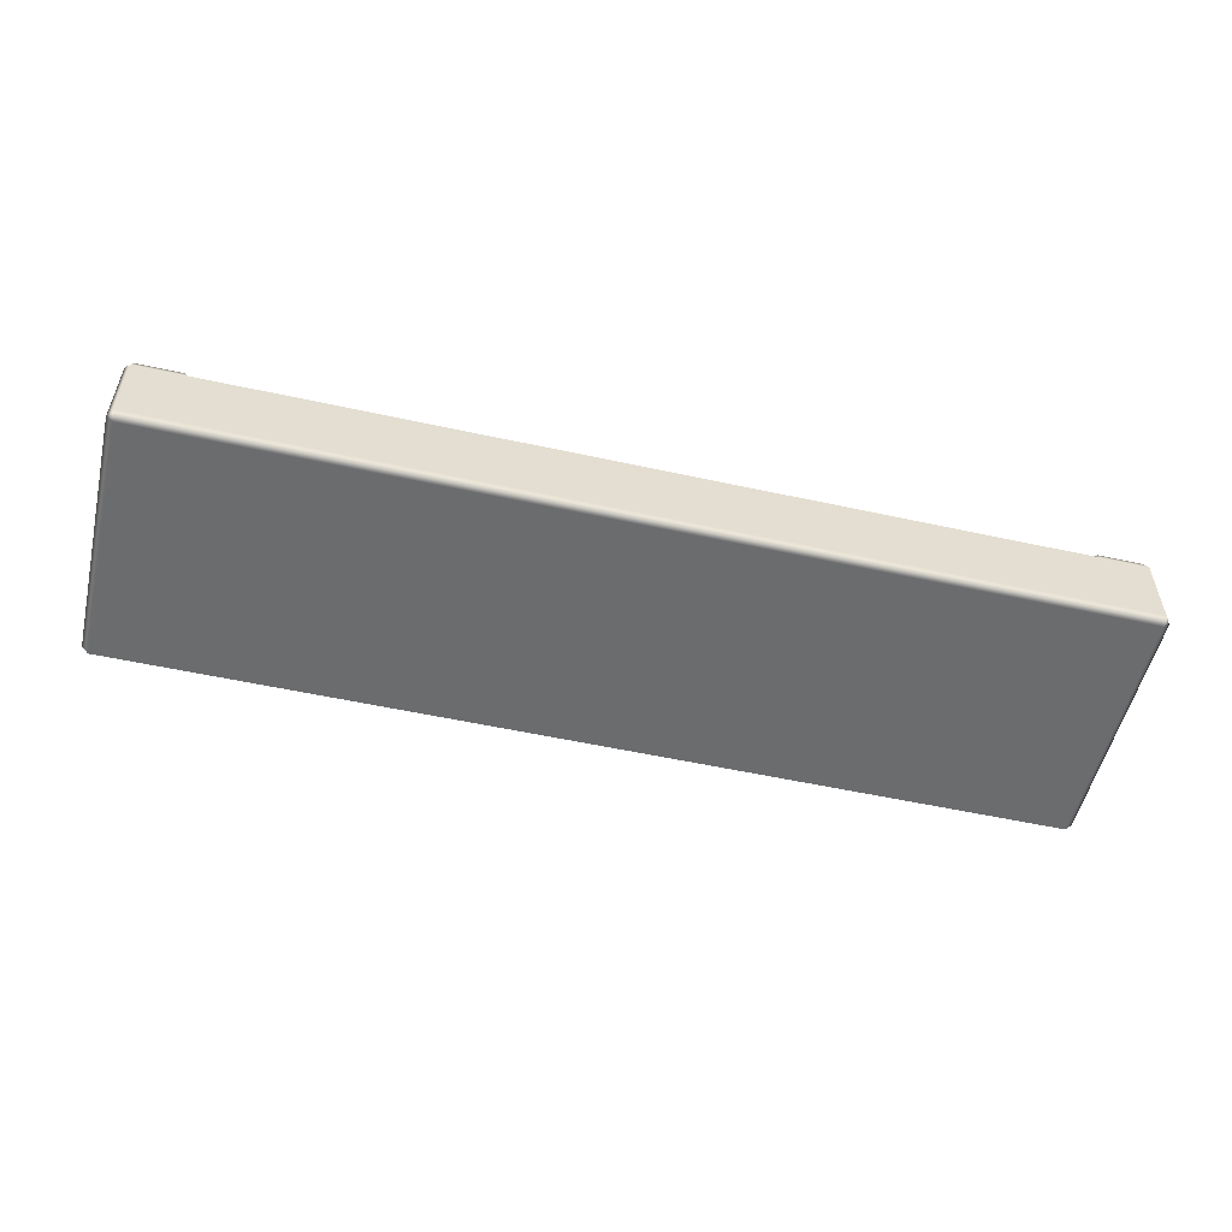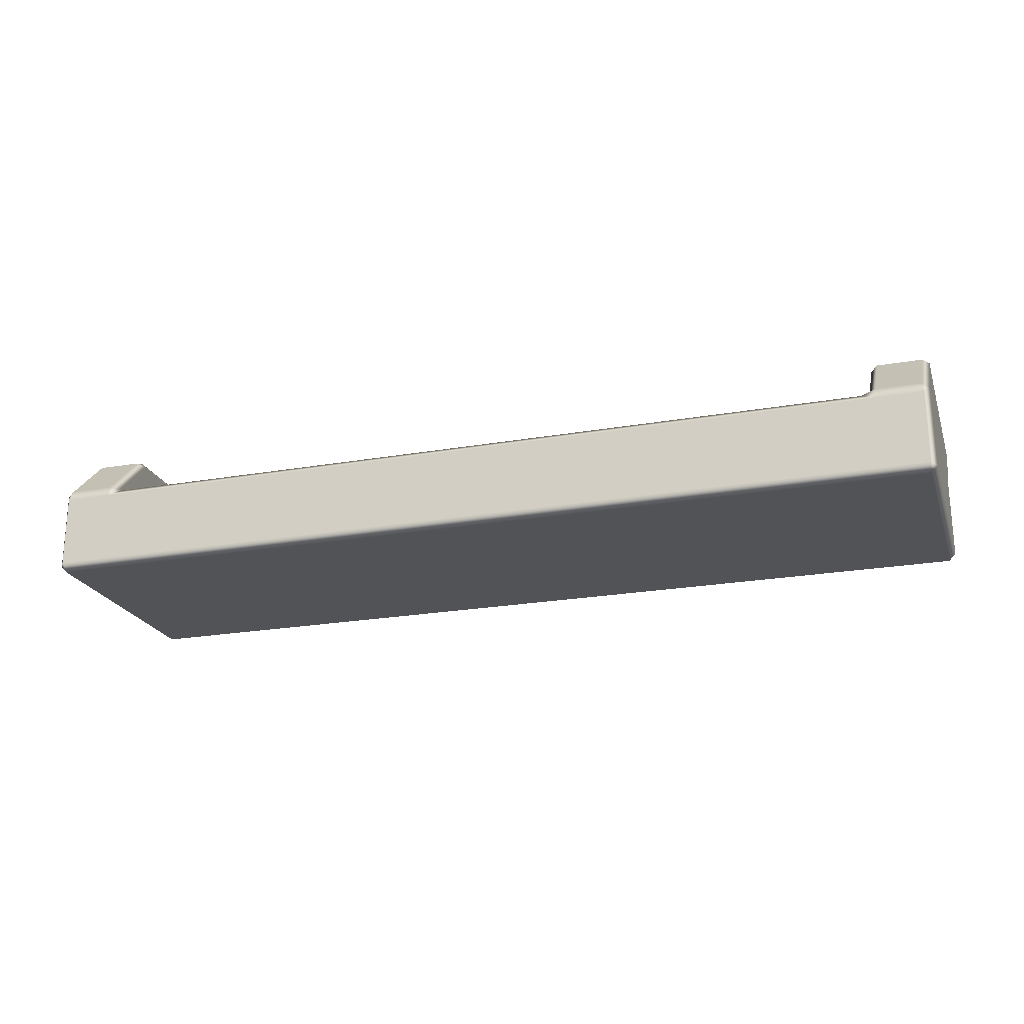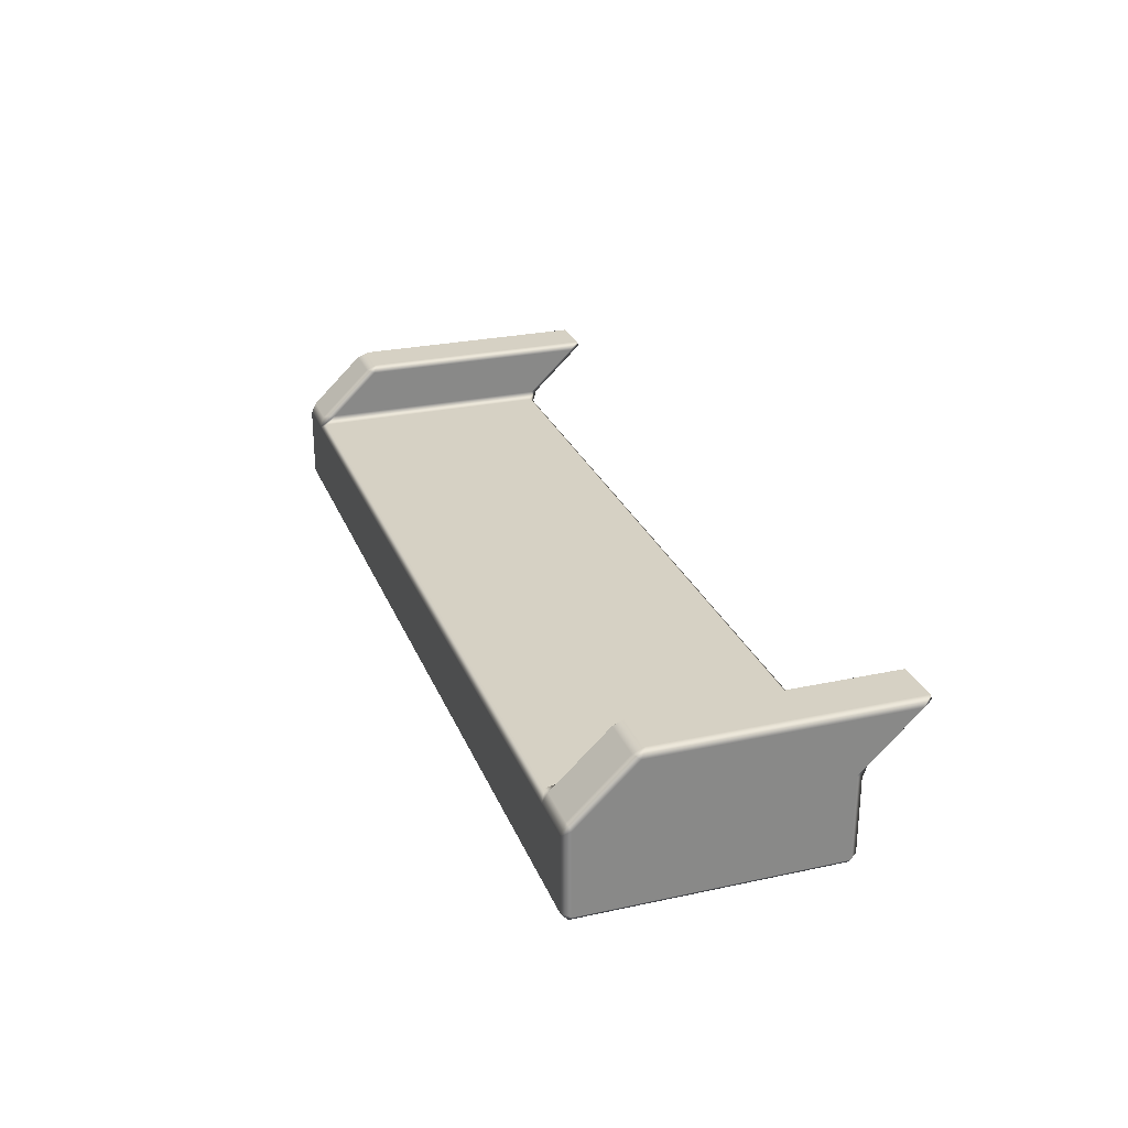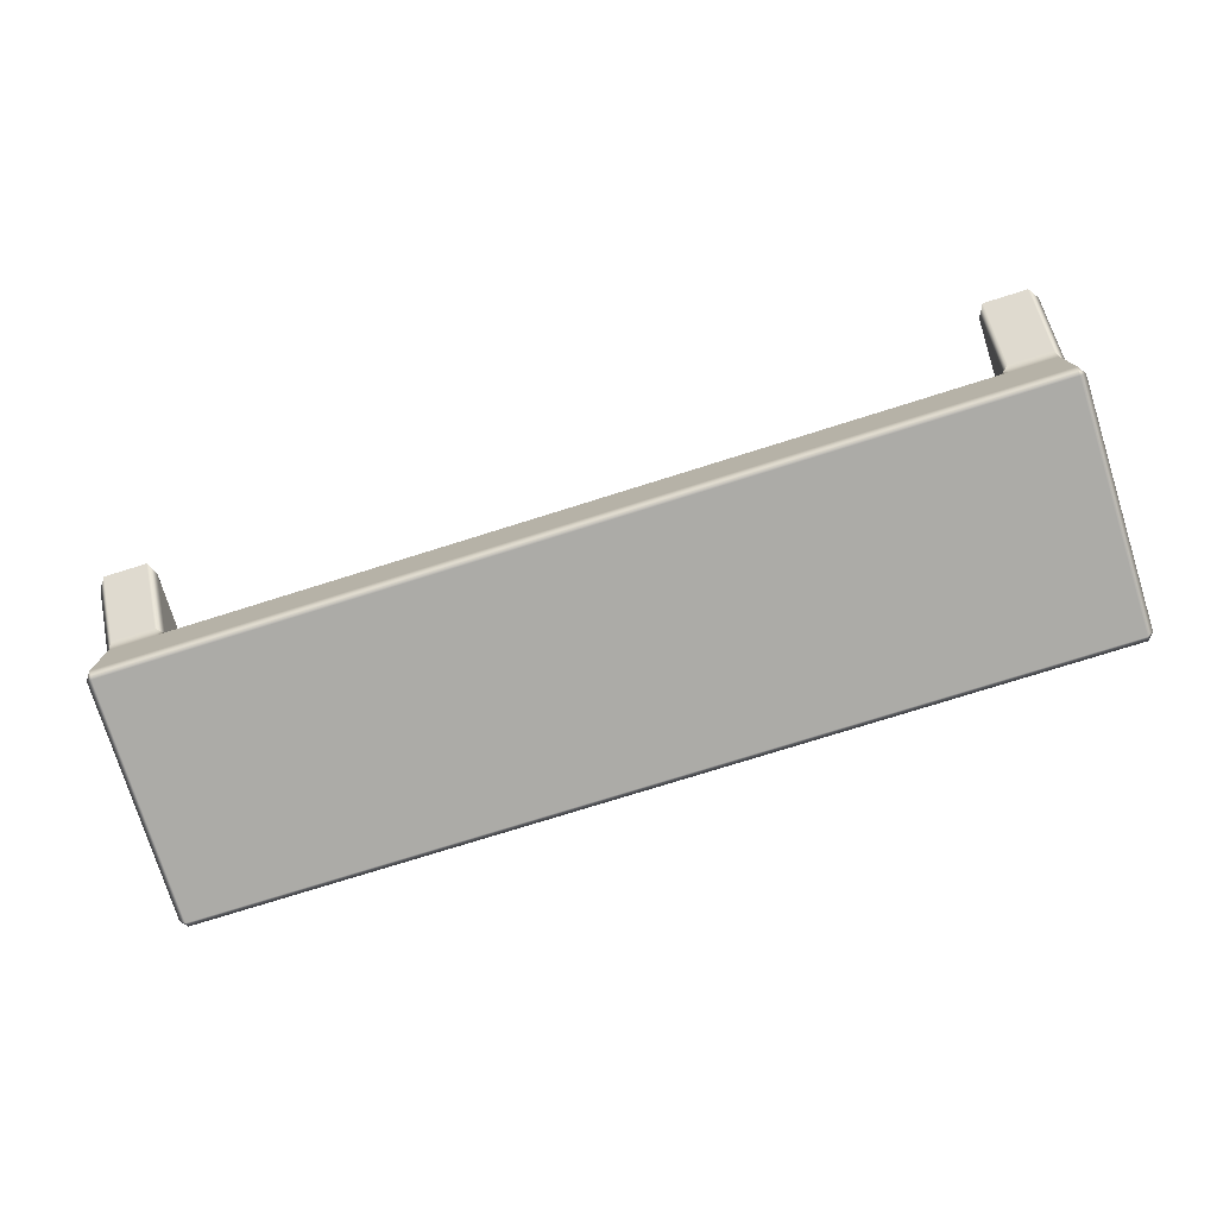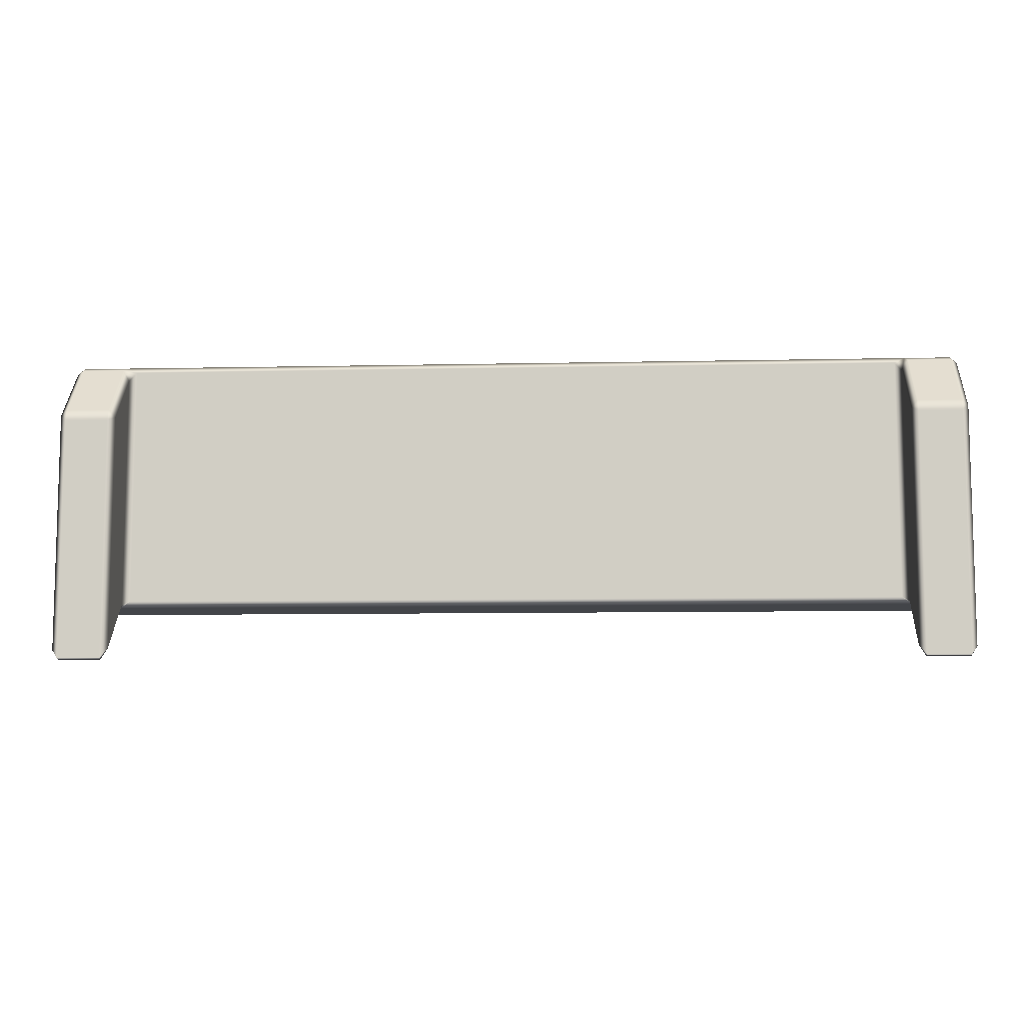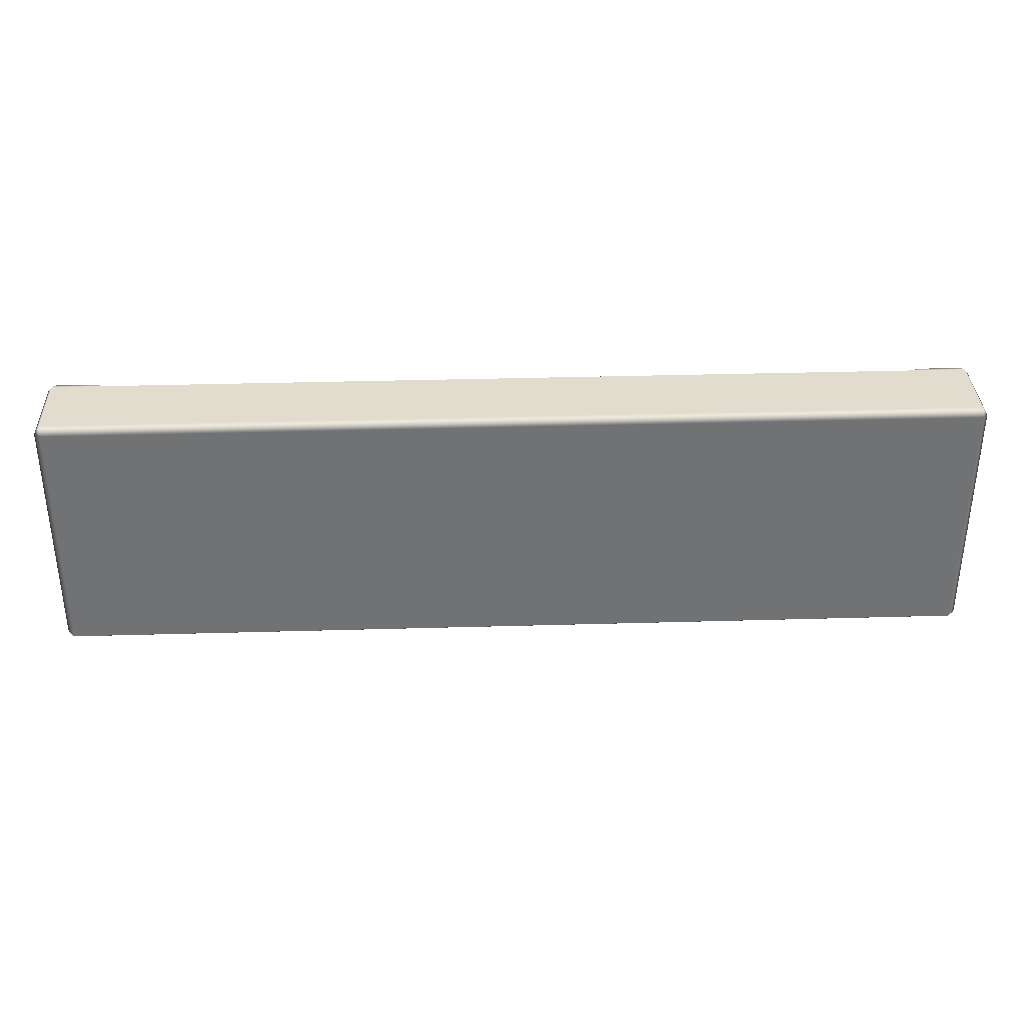
<metadata>
{"format":"obj","ext":"obj","renderer":"f3d","projection":"perspective","resolution":1024,"background":"white","views":[{"elev":-53.6,"azim":-13.2,"up":"+Y"},{"elev":-22.2,"azim":17.1,"up":"+Y"},{"elev":26.6,"azim":71.3,"up":"+Y"},{"elev":-76.3,"azim":-162.6,"up":"+Y"},{"elev":-8.6,"azim":-176.6,"up":"+Z"},{"elev":34.6,"azim":-2.2,"up":"+Z"}]}
</metadata>
<code>
o redhills_tower_buildingchunk_stairchunk_Hexoganal_module_03.013_Cylinder.015
v -1.322 0.278 -0.3872
v -1.326 0.2441 -0.3728
v -1.342 0.2641 -0.3499
v -1.322 0.4257 -0.5414
v -1.342 0.4195 -0.5119
v -1.322 0.4395 -0.5359
v -1.195 0.4395 -0.5359
v -1.175 0.4195 -0.5061
v -1.195 0.4257 -0.5414
v -1.195 0.278 -0.3872
v -1.175 0.2841 -0.3647
v -1.155 0.2641 -0.3528
v -1.188 0.2441 -0.3728
v 1.35 0.02701 -0.35
v 1.33 0.007012 -0.3528
v 1.334 0.03193 -0.3728
v -1.342 0.02701 -0.35
v -1.326 0.03193 -0.3728
v -1.322 0.007012 -0.3528
v 1.164 0.2641 -0.3528
v 1.184 0.2841 -0.3647
v 1.204 0.278 -0.3872
v 1.197 0.2441 -0.3728
v -1.342 0.4195 0.191
v -1.322 0.4257 0.2077
v -1.322 0.4395 0.1733
v -1.195 0.4257 0.2077
v -1.175 0.4195 0.1852
v -1.195 0.4395 0.1733
v -1.175 0.2841 0.3266
v -1.195 0.278 0.3619
v -1.188 0.2441 0.3764
v -1.155 0.2641 0.3564
v 1.164 0.2641 0.3564
v 1.197 0.2441 0.3764
v 1.204 0.278 0.3619
v 1.184 0.2841 0.3266
v -1.342 0.02701 0.3536
v -1.322 0.007012 0.3564
v -1.326 0.03193 0.3764
v -1.322 0.278 0.3619
v -1.342 0.2641 0.3535
v -1.326 0.2441 0.3764
v 1.334 0.2441 -0.3728
v 1.33 0.278 -0.3872
v 1.35 0.2641 -0.3499
v 1.33 0.278 0.3619
v 1.334 0.2441 0.3764
v 1.35 0.2641 0.3535
v 1.33 0.007012 0.3564
v 1.35 0.02701 0.3536
v 1.334 0.03193 0.3764
v 1.204 0.4257 0.2077
v 1.204 0.4395 0.1733
v 1.184 0.4195 0.1852
v 1.33 0.4257 0.2077
v 1.35 0.4195 0.191
v 1.33 0.4395 0.1733
v 1.35 0.4195 -0.5119
v 1.33 0.4257 -0.5414
v 1.33 0.4395 -0.5359
v 1.184 0.4195 -0.5061
v 1.204 0.4395 -0.5359
v 1.204 0.4257 -0.5414
f 42 24 5 3
f 23 44 16
f 11 8 28 30
f 16 18 13 23
f 1 4 9 10
f 40 52 35 32
f 37 55 62 21
f 50 39 19 15
f 35 52 48
f 7 6 26 29
f 32 43 40
f 20 12 33 34
f 46 59 57 49
f 54 58 61 63
f 31 27 25 41
f 22 64 60 45
f 47 56 53 36
f 14 46 49 51
f 38 42 3 17
f 1 2 3
f 4 5 6
f 7 8 9
f 10 11 12 13
f 14 15 16
f 17 18 19
f 20 21 22 23
f 24 25 26
f 27 28 29
f 30 31 32 33
f 34 35 36 37
f 38 39 40
f 41 42 43
f 44 45 46
f 47 48 49
f 50 51 52
f 53 54 55
f 56 57 58
f 59 60 61
f 62 63 64
f 27 31 30 28
f 1 10 13 2
f 2 18 17 3
f 3 5 4 1
f 53 56 58 54
f 54 63 62 55
f 5 24 26 6
f 31 41 43 32
f 6 7 9 4
f 32 35 34 33
f 57 59 61 58
f 36 53 55 37
f 8 11 10 9
f 60 64 63 61
f 7 29 28 8
f 35 48 47 36
f 12 20 23 13
f 11 30 33 12
f 40 43 42 38
f 39 50 52 40
f 16 44 46 14
f 15 19 18 16
f 14 51 50 15
f 19 39 38 17
f 45 60 59 46
f 48 52 51 49
f 49 57 56 47
f 20 34 37 21
f 22 45 44 23
f 21 62 64 22
f 25 27 29 26
f 24 42 41 25
f 13 18 2

</code>
